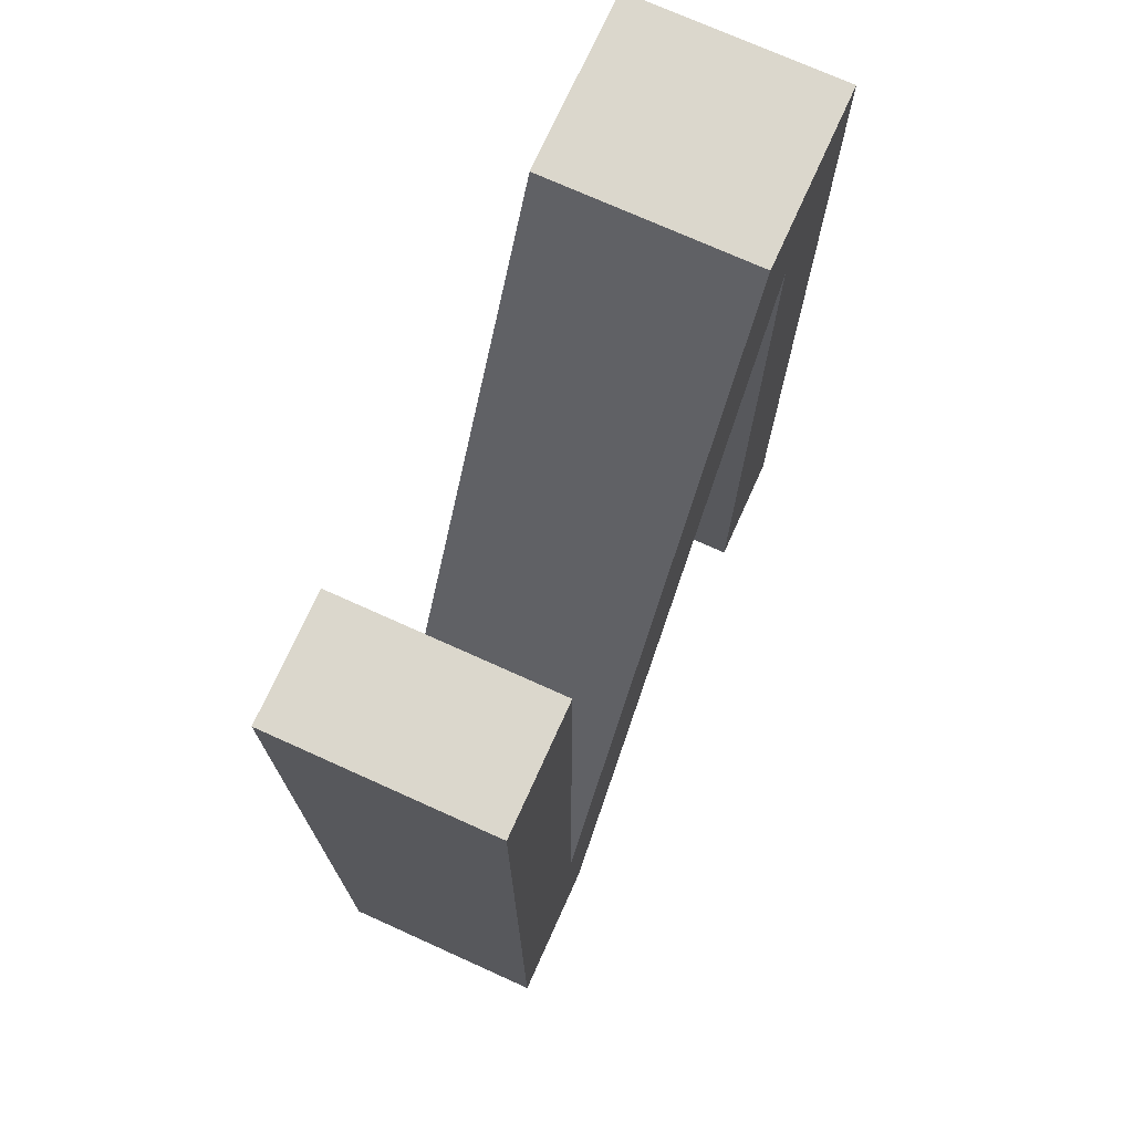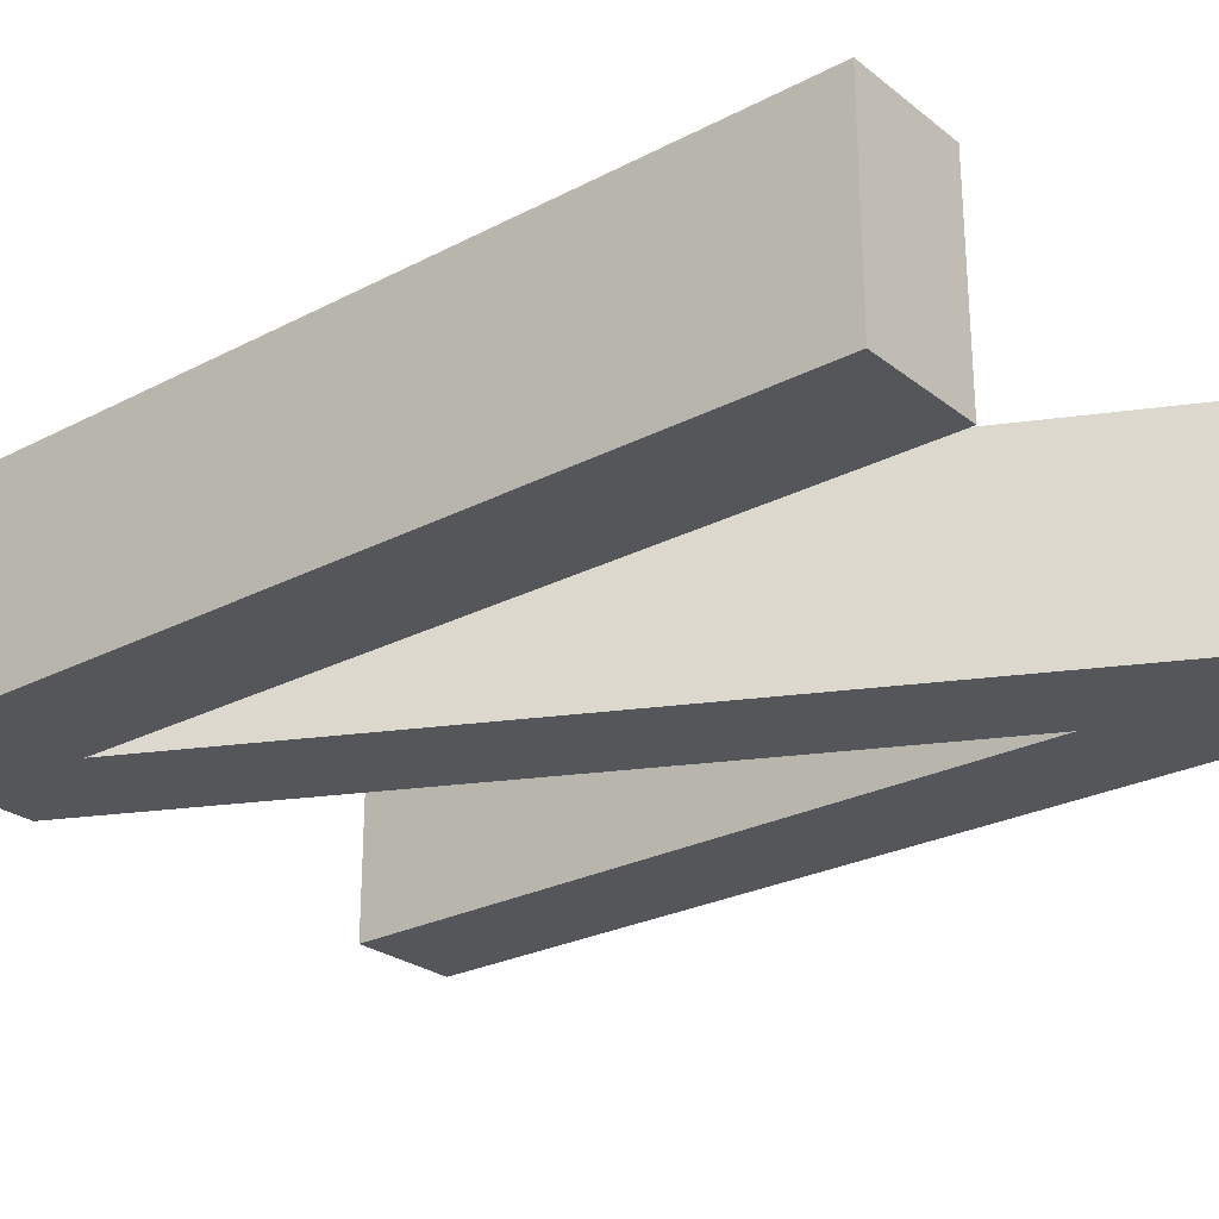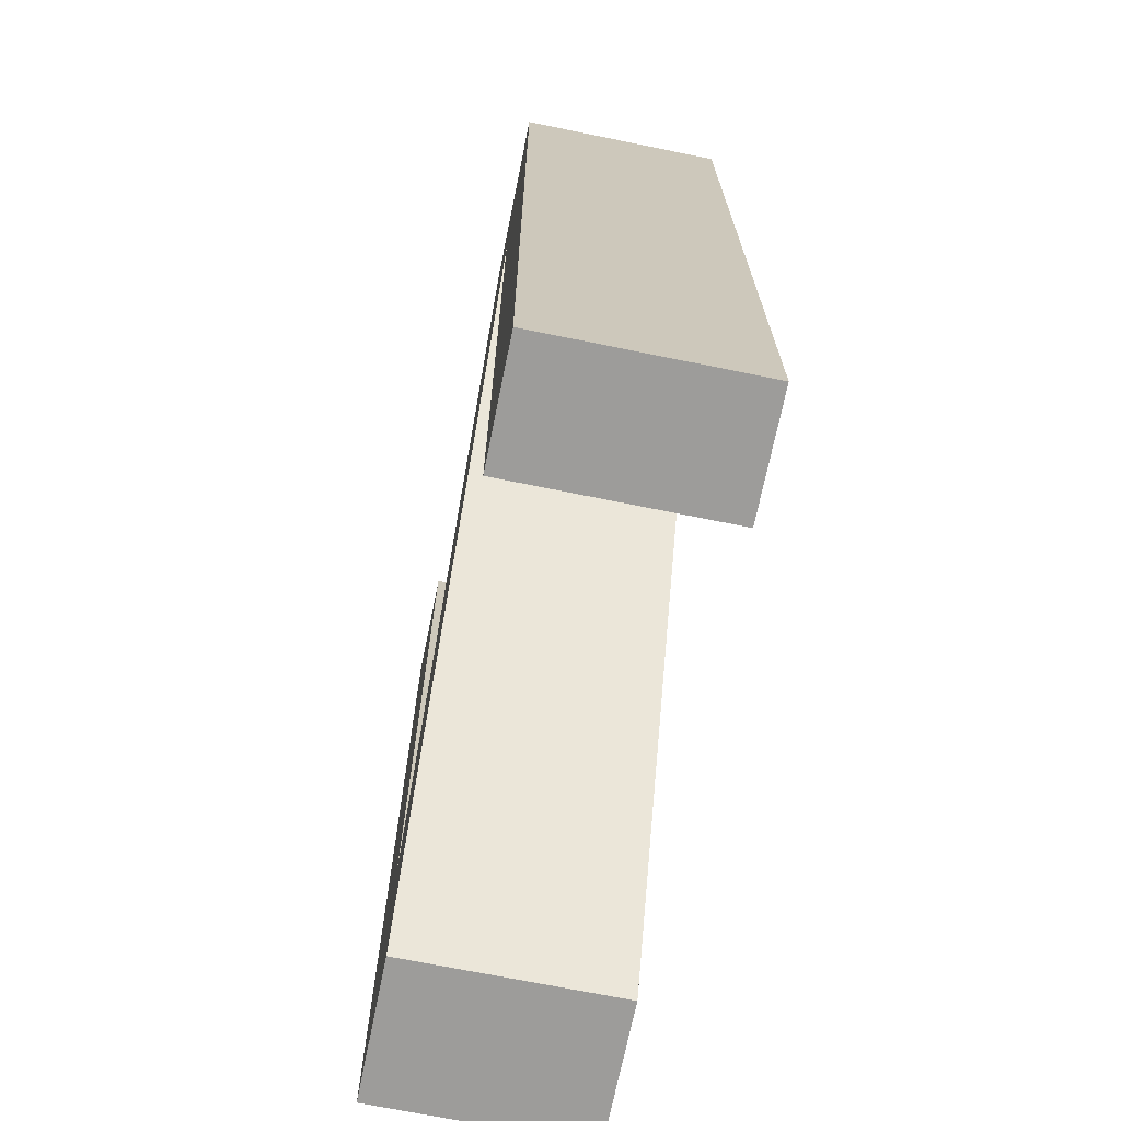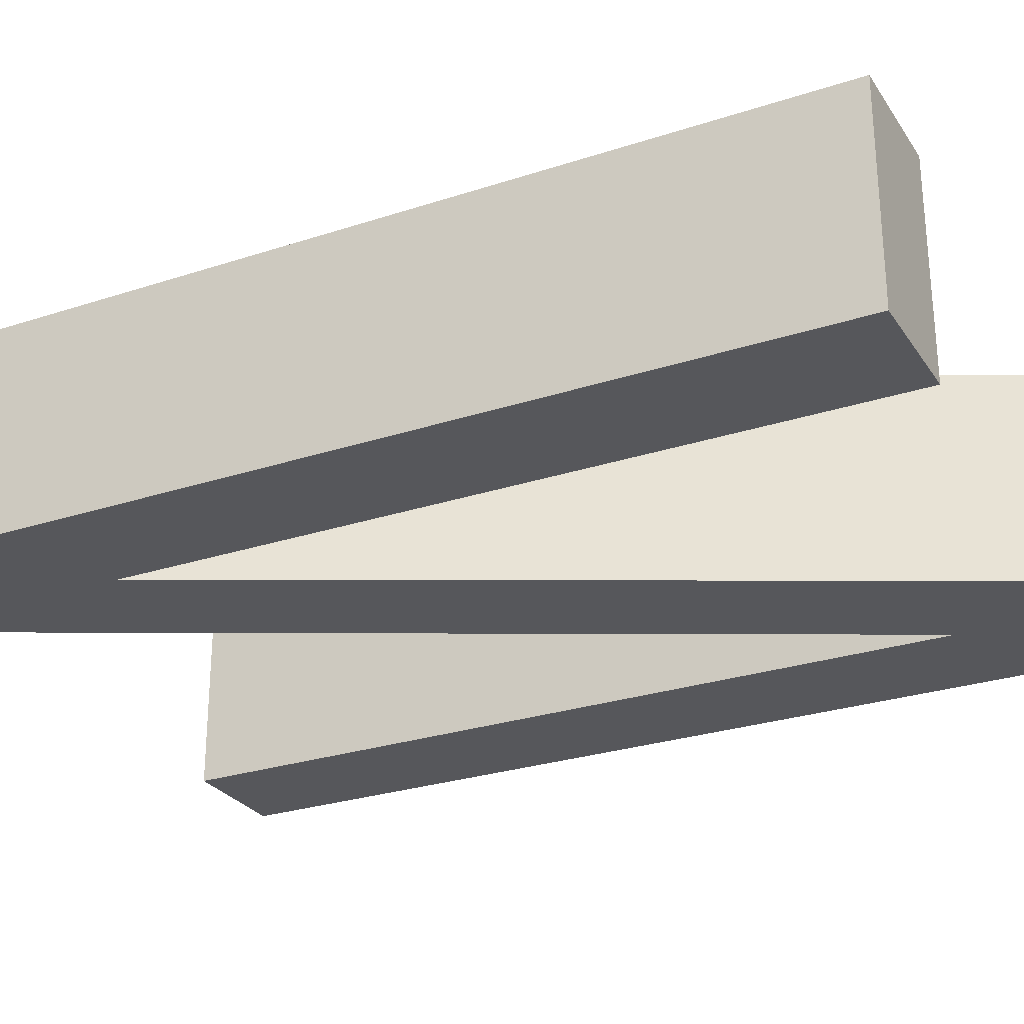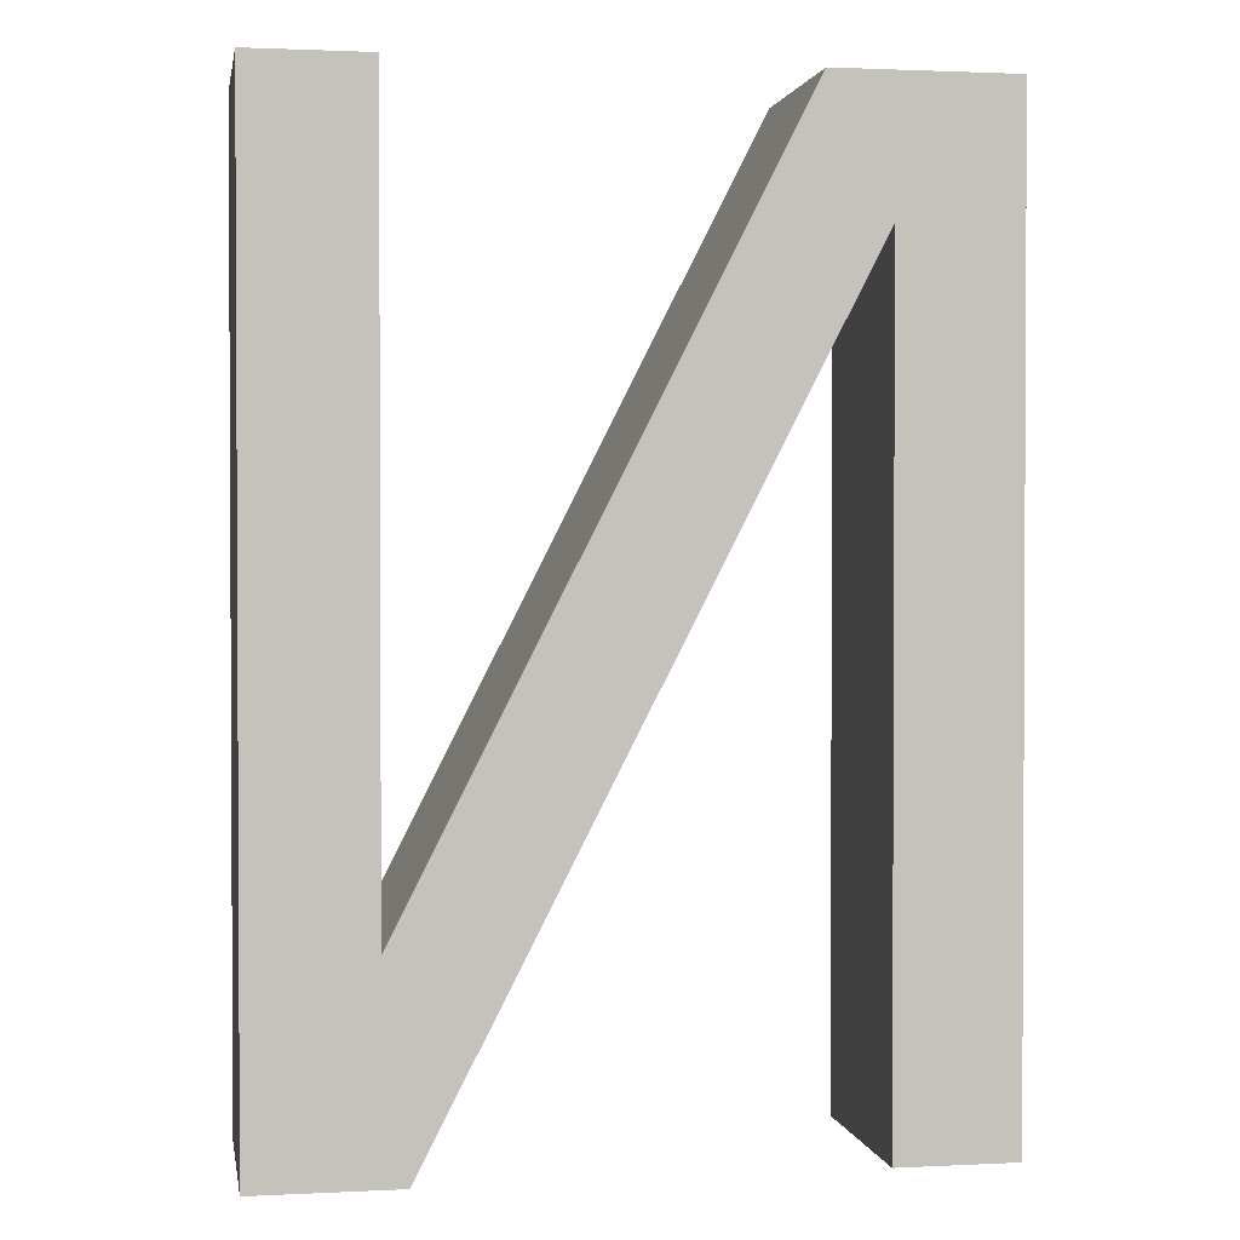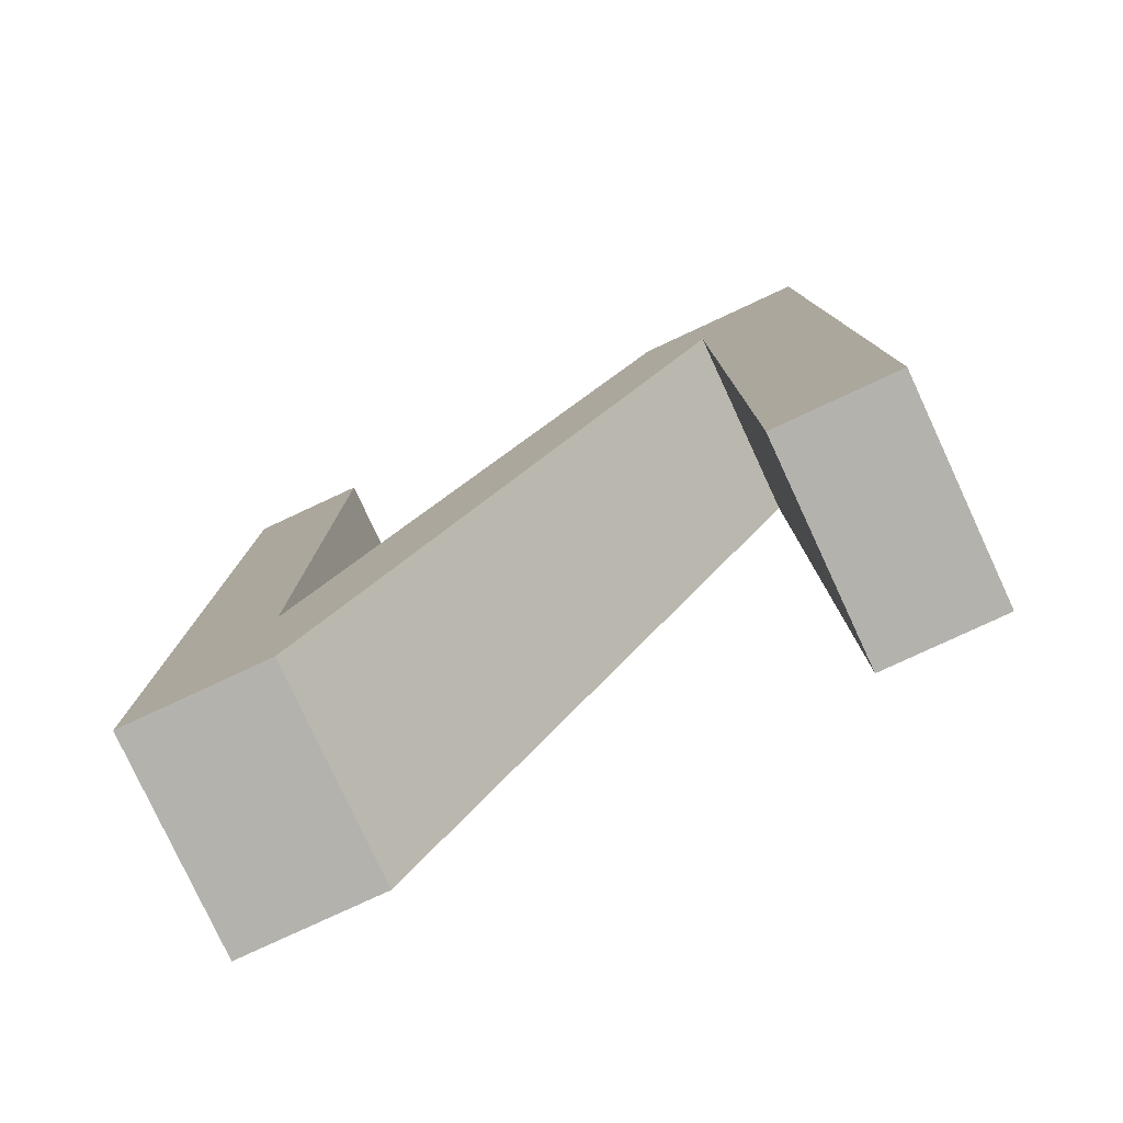
<metadata>
{"format":"obj","ext":"obj","renderer":"f3d","projection":"perspective","resolution":1024,"background":"white","views":[{"elev":73.4,"azim":114.3,"up":"+Y"},{"elev":-26.1,"azim":-50.6,"up":"+Z"},{"elev":-70.3,"azim":-101.5,"up":"+Y"},{"elev":-27.4,"azim":116.8,"up":"+Z"},{"elev":1.6,"azim":169.9,"up":"+Y"},{"elev":-79.6,"azim":-155.1,"up":"+Y"}]}
</metadata>
<code>
o mesh80/mesh80-geometry#mesh80-geometry
v 0.01457 0.4501 0.1791
v 0.01457 0.5783 0.1508
v 0.01457 0.4501 0.1508
v 0.01457 0.5783 0.1791
v 0.03051 0.4501 0.1508
v 0.03051 0.5607 0.1791
v 0.03878 0.5783 0.1791
v 0.03051 0.5607 0.1508
v 0.03051 0.4501 0.1791
v 0.03878 0.5783 0.1508
v 0.09039 0.4768 0.1791
v 0.09039 0.4768 0.1508
v 0.0872 0.4501 0.1791
v 0.1063 0.4501 0.1508
v 0.0872 0.4501 0.1508
v 0.1063 0.5783 0.1791
v 0.09039 0.5783 0.1508
v 0.1063 0.5783 0.1508
v 0.1063 0.4501 0.1791
v 0.09039 0.5783 0.1791
f 1 2 3
f 2 1 4
f 3 2 1
f 4 1 2
f 2 5 3
f 3 5 2
f 5 1 3
f 3 1 5
f 1 6 4
f 4 6 1
f 7 2 4
f 4 2 7
f 5 2 8
f 8 2 5
f 1 5 9
f 9 5 1
f 6 1 9
f 9 1 6
f 4 6 7
f 7 6 4
f 2 7 10
f 10 7 2
f 8 2 10
f 10 2 8
f 6 5 8
f 8 5 6
f 5 6 9
f 9 6 5
f 6 11 7
f 7 11 6
f 11 10 7
f 7 10 11
f 12 8 10
f 10 8 12
f 8 13 6
f 6 13 8
f 11 6 13
f 13 6 11
f 10 11 12
f 12 11 10
f 14 8 12
f 12 8 14
f 13 8 15
f 15 8 13
f 13 16 11
f 11 16 13
f 11 17 12
f 12 17 11
f 8 14 15
f 15 14 8
f 12 18 14
f 14 18 12
f 14 13 15
f 15 13 14
f 16 13 19
f 19 13 16
f 11 16 20
f 20 16 11
f 17 11 20
f 20 11 17
f 18 12 17
f 17 12 18
f 16 14 18
f 18 14 16
f 13 14 19
f 19 14 13
f 14 16 19
f 19 16 14
f 16 17 20
f 20 17 16
f 17 16 18
f 18 16 17

</code>
